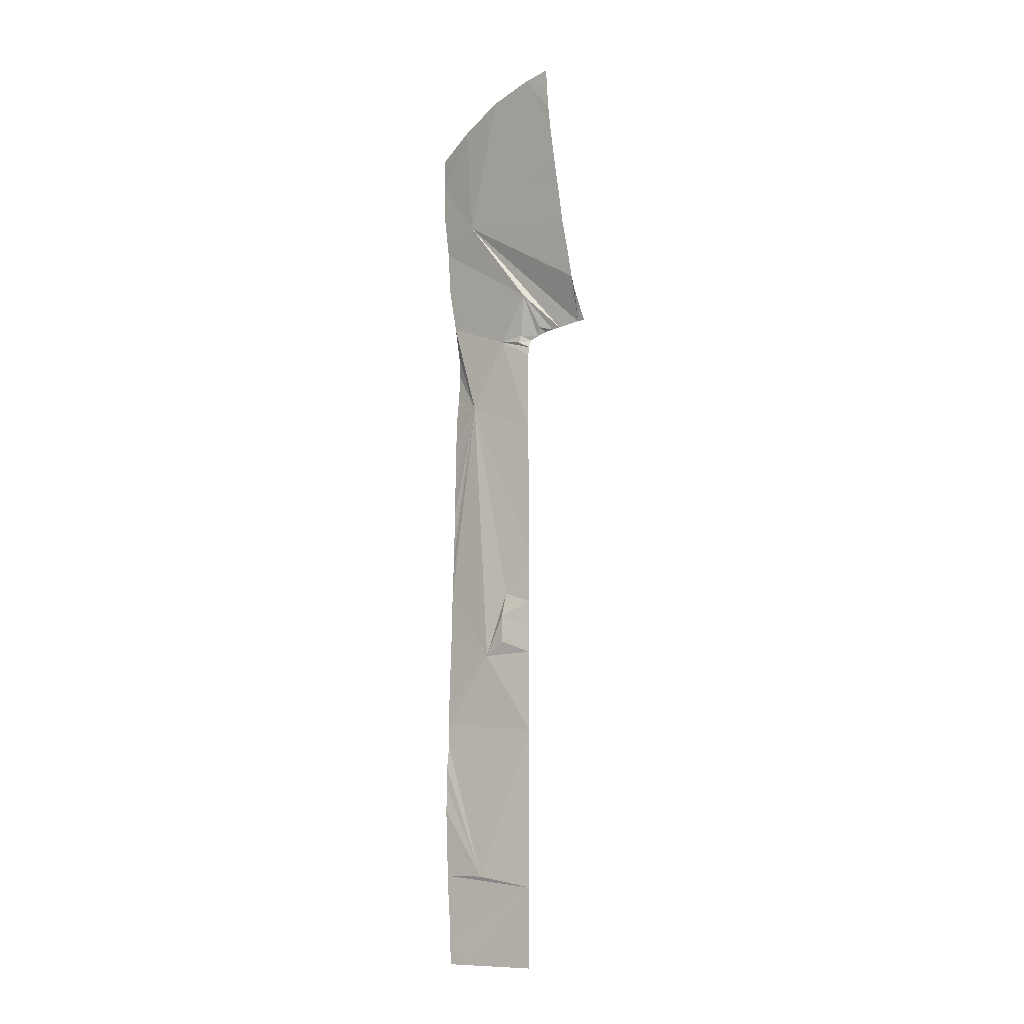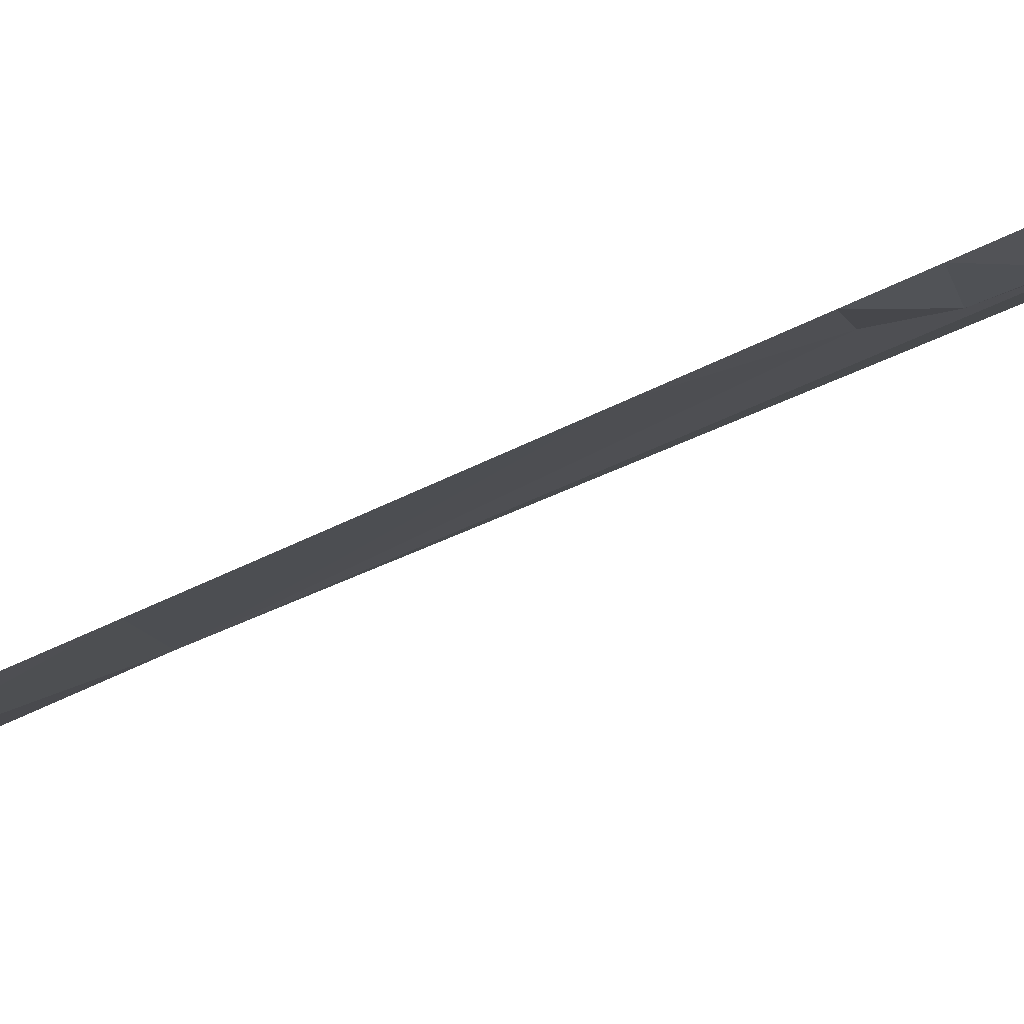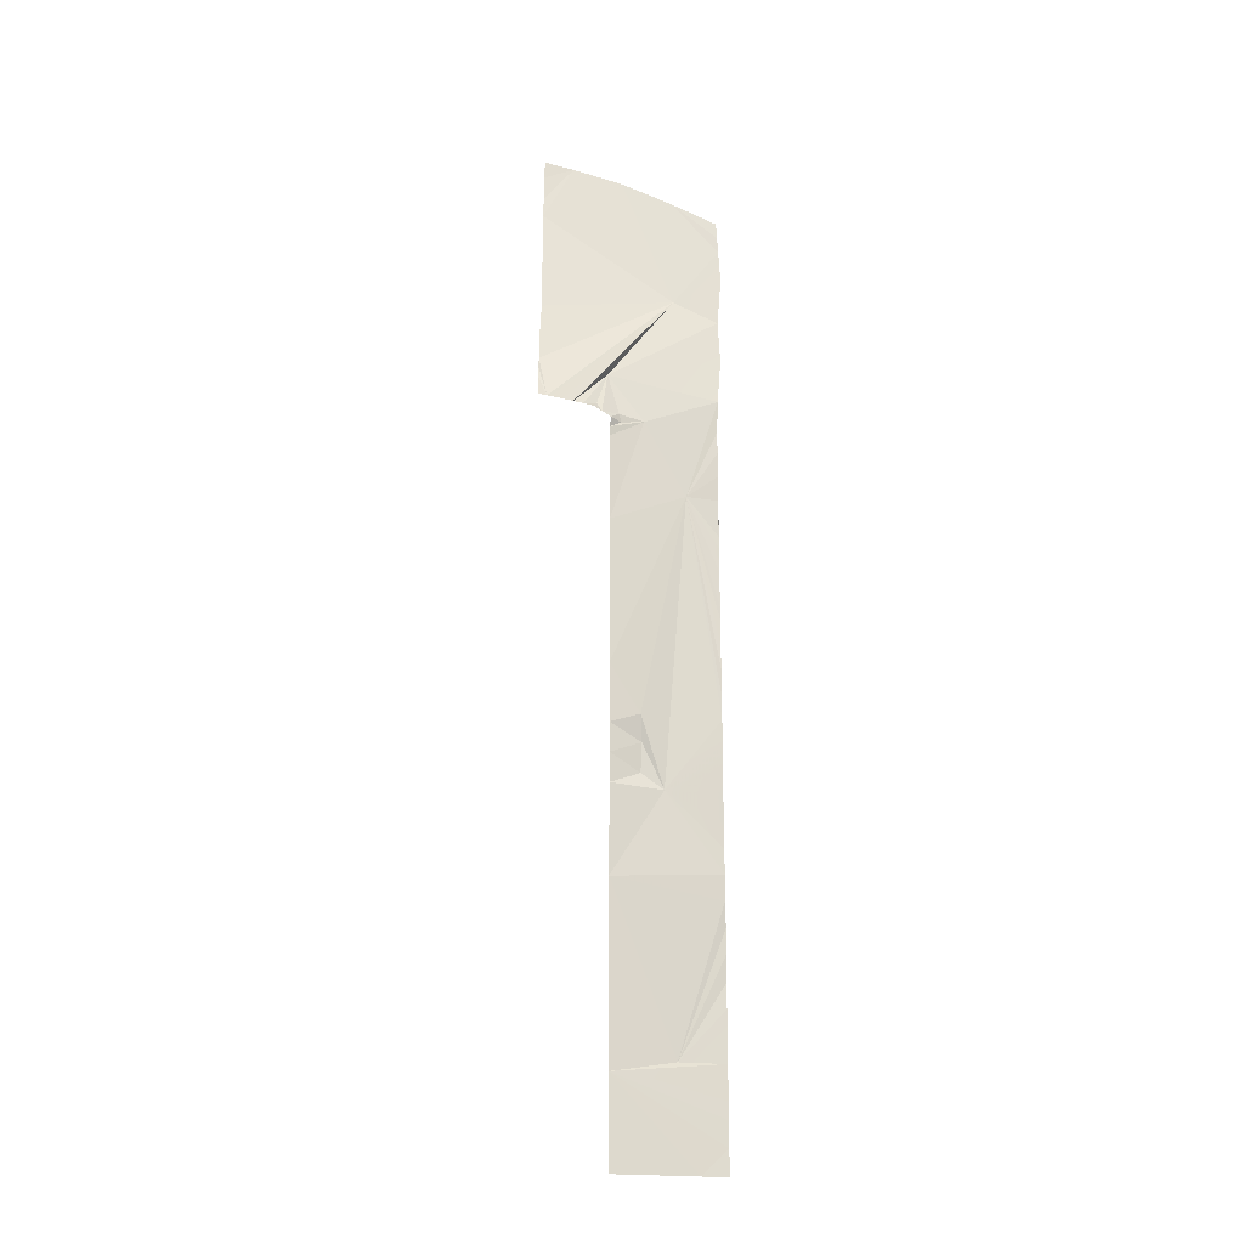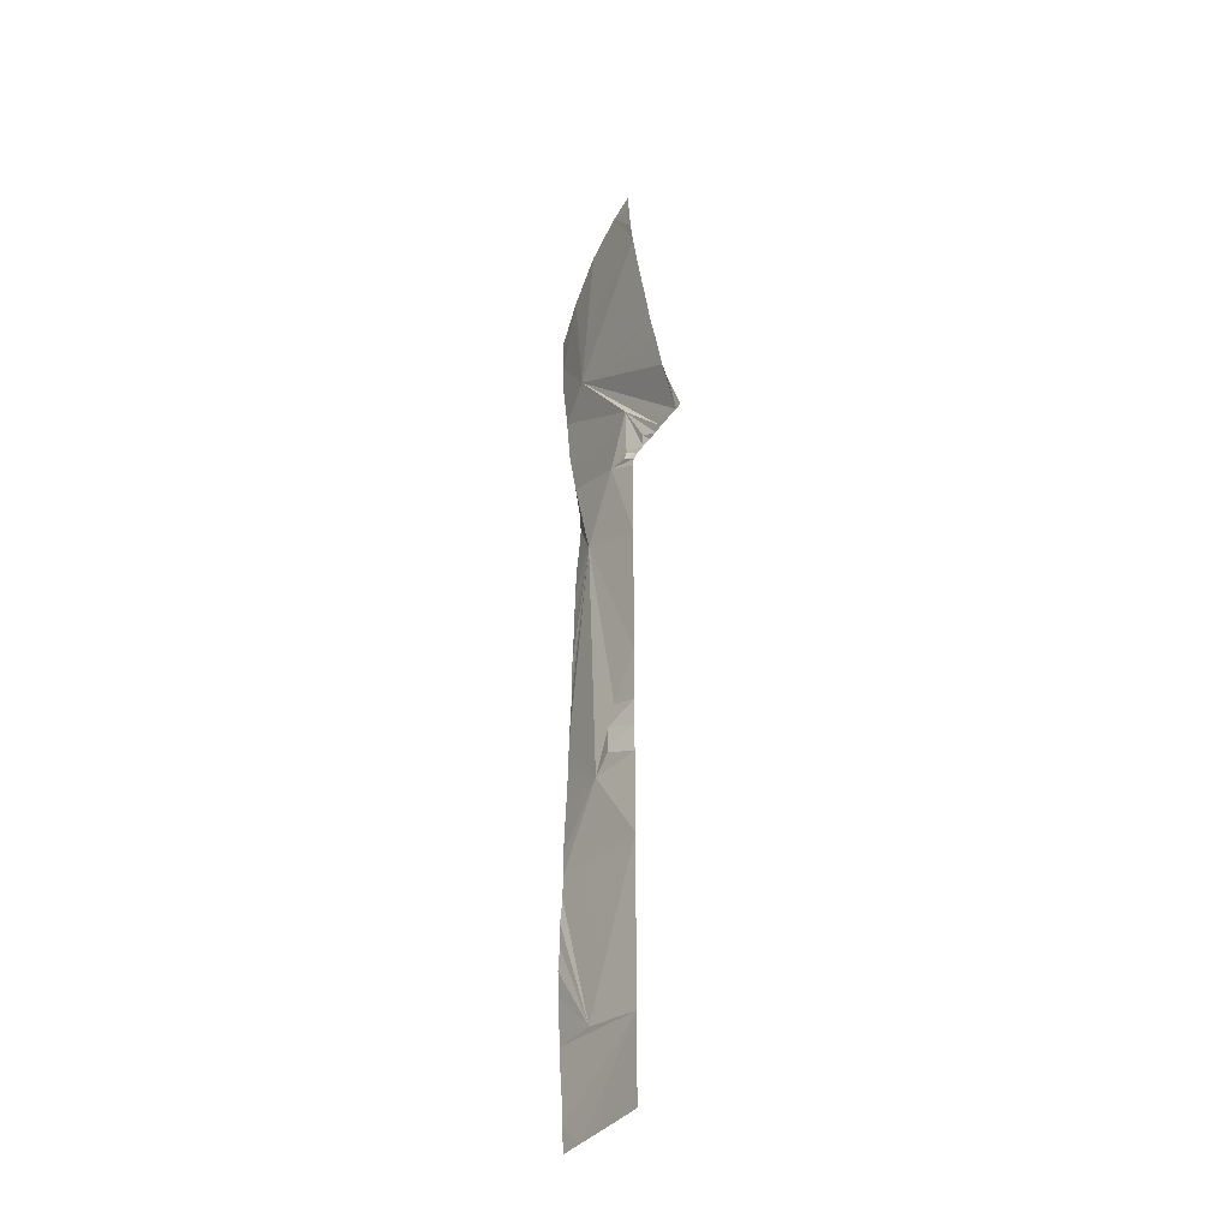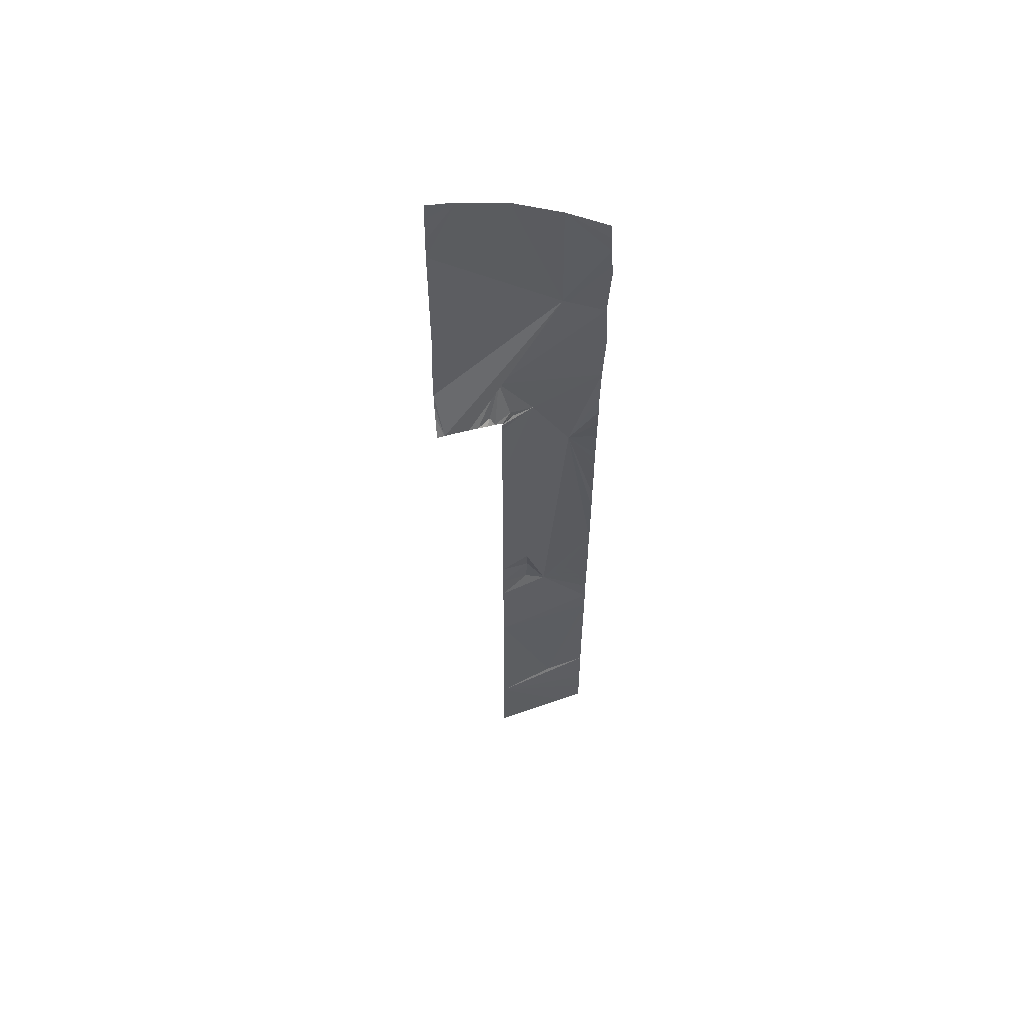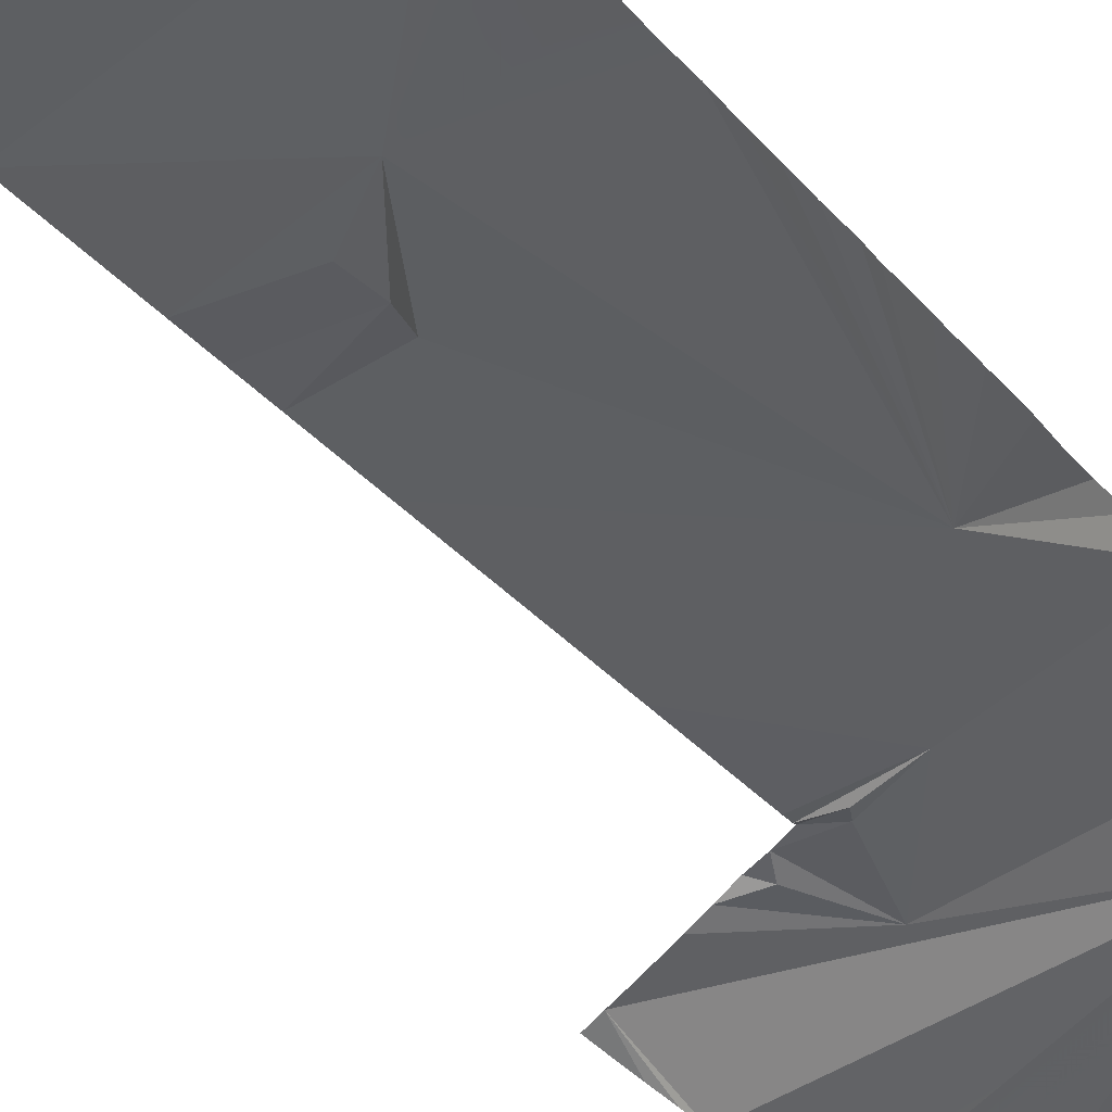
<metadata>
{"format":"obj","ext":"obj","renderer":"f3d","projection":"perspective","resolution":1024,"background":"white","views":[{"elev":-10.4,"azim":0.2,"up":"+Z"},{"elev":-38.4,"azim":124.6,"up":"+Y"},{"elev":-20.0,"azim":127.8,"up":"+Z"},{"elev":-38.1,"azim":19.7,"up":"+Z"},{"elev":57.6,"azim":123.7,"up":"+Z"},{"elev":-19.7,"azim":-157.8,"up":"+Y"}]}
</metadata>
<code>
o crack_restart_keyway_505
v 0.07348 -0.1131 -0.4725
v 0.07299 -0.1133 -0.4595
v 0.08481 -0.1213 -0.4725
v 0.1472 -0.162 -0.08764
v 0.08494 -0.1324 -0.01657
v 0.1508 -0.1646 -0.08728
v 0.1434 -0.1592 -0.0881
v 0.1311 -0.1499 -0.08987
v 0.1275 -0.1507 -0.08688
v 0.1353 -0.1531 -0.08922
v 0.1265 -0.1478 -0.09183
v 0.1522 -0.169 -0.0808
v 0.1542 -0.1672 -0.08693
v 0.1395 -0.1563 -0.08865
v 0.1204 -0.1474 -0.4263
v 0.09592 -0.1294 -0.4725
v 0.1204 -0.1474 -0.1036
v 0.1204 -0.1474 -0.1189
v 0.1046 -0.1374 -0.09282
v 0.1209 -0.1469 -0.09861
v 0.1204 -0.1474 -0.4725
v 0.1082 -0.1384 -0.4725
v 0.1204 -0.1474 -0.4571
v 0.0735 -0.1131 -0.2383
v 0.08687 -0.1238 -0.1326
v 0.07312 -0.1132 -0.2513
v 0.0739 -0.1127 -0.2253
v 0.07239 -0.1139 -0.2904
v 0.07268 -0.1135 -0.2773
v 0.09508 -0.1329 -0.2889
v 0.07183 -0.1141 -0.3034
v 0.07267 -0.1137 -0.4464
v 0.07187 -0.114 -0.4334
v 0.07146 -0.1145 -0.4204
v 0.07074 -0.1149 -0.3684
v 0.07058 -0.1148 -0.3554
v 0.09132 -0.1292 -0.4205
v 0.07016 -0.1151 -0.3814
v 0.07305 -0.1134 -0.2643
v 0.07653 -0.1111 -0.1213
v 0.07553 -0.1117 -0.1343
v 0.07712 -0.1105 -0.1083
v 0.07163 -0.1144 -0.3164
v 0.0715 -0.1143 -0.3294
v 0.07409 -0.1127 -0.2123
v 0.07403 -0.1127 -0.1993
v 0.1466 -0.1739 -0.06144
v 0.1482 -0.1726 -0.06813
v 0.1444 -0.1755 -0.04621
v 0.1502 -0.1708 -0.07486
v 0.1146 -0.1445 -0.09485
v 0.1222 -0.1456 -0.09401
v 0.116 -0.1448 -0.0905
v 0.1204 -0.1474 -0.1343
v 0.1204 -0.1474 -0.1497
v 0.1204 -0.1474 -0.165
v 0.1204 -0.1474 -0.1804
v 0.1204 -0.1474 -0.1958
v 0.1204 -0.1474 -0.2265
v 0.1204 -0.1474 -0.2419
v 0.1067 -0.1386 -0.2516
v 0.1204 -0.1474 -0.2573
v 0.1041 -0.1399 -0.2654
v 0.1204 -0.1474 -0.2726
v 0.1204 -0.1474 -0.288
v 0.1042 -0.1407 -0.2809
v 0.1204 -0.1474 -0.3034
v 0.1204 -0.1474 -0.3187
v 0.1204 -0.1474 -0.3495
v 0.1204 -0.1474 -0.3341
v 0.1204 -0.1474 -0.3649
v 0.1204 -0.1474 -0.3802
v 0.1204 -0.1474 -0.3956
v 0.1204 -0.1474 -0.411
v 0.1204 -0.1474 -0.4417
v 0.1176 -0.1513 -0.06675
v 0.07162 -0.1144 -0.3424
v 0.07418 -0.1119 -0.0774
v 0.07652 -0.111 -0.09603
v 0.07093 -0.1146 -0.4074
v 0.1204 -0.1474 -0.2111
v 0.07444 -0.1125 -0.1849
v 0.07465 -0.1123 -0.1733
v 0.07436 -0.1126 -0.1915
v 0.0748 -0.1123 -0.1664
v 0.07482 -0.1122 -0.1603
v 0.07493 -0.1122 -0.1539
v 0.1035 -0.135 -0.4725
v 0.07075 -0.1149 -0.3944
v 0.07503 -0.1121 -0.1458
v 0.06934 -0.1146 -0.02822
v 0.06662 -0.114 -0.001444
v 0.06657 -0.1153 0.01628
v 0.0815 -0.1353 0.04645
v 0.06661 -0.1159 0.02538
v 0.1352 -0.1819 0.01948
v 0.1368 -0.1806 0.006735
v 0.1337 -0.1832 0.03229
v 0.1393 -0.1787 -0.01187
v 0.1193 -0.174 0.06456
v 0.1327 -0.1838 0.04332
v 0.09993 -0.1555 0.05792
v 0.06639 -0.1166 0.03426
v 0.06661 -0.1159 0.02538
v 0.1318 -0.1842 0.05744
v 0.1315 -0.1844 0.06719
v 0.07046 -0.1124 -0.05215
v 0.143 -0.1761 -0.03848
v 0.1412 -0.177 -0.02756
v 0.08494 -0.1324 -0.01657
v 0.06657 -0.1153 0.01628
v 0.07348 -0.1131 -0.4725
v 0.08481 -0.1213 -0.4725
v 0.07299 -0.1133 -0.4595
v 0.1472 -0.162 -0.08764
v 0.1508 -0.1646 -0.08728
v 0.1434 -0.1592 -0.0881
v 0.1311 -0.1499 -0.08987
v 0.1353 -0.1531 -0.08922
v 0.1275 -0.1507 -0.08688
v 0.1265 -0.1478 -0.09183
v 0.1542 -0.1672 -0.08693
v 0.1522 -0.169 -0.0808
v 0.1395 -0.1563 -0.08865
v 0.1204 -0.1474 -0.4263
v 0.09592 -0.1294 -0.4725
v 0.1204 -0.1474 -0.1036
v 0.1046 -0.1374 -0.09282
v 0.1204 -0.1474 -0.1189
v 0.1209 -0.1469 -0.09861
v 0.1204 -0.1474 -0.4725
v 0.1204 -0.1474 -0.4571
v 0.1082 -0.1384 -0.4725
v 0.0735 -0.1131 -0.2383
v 0.07312 -0.1132 -0.2513
v 0.08687 -0.1238 -0.1326
v 0.0739 -0.1127 -0.2253
v 0.07239 -0.1139 -0.2904
v 0.09508 -0.1329 -0.2889
v 0.07268 -0.1135 -0.2773
v 0.07183 -0.1141 -0.3034
v 0.07267 -0.1137 -0.4464
v 0.07187 -0.114 -0.4334
v 0.07146 -0.1145 -0.4204
v 0.07074 -0.1149 -0.3684
v 0.09132 -0.1292 -0.4205
v 0.07058 -0.1148 -0.3554
v 0.07016 -0.1151 -0.3814
v 0.07305 -0.1134 -0.2643
v 0.07653 -0.1111 -0.1213
v 0.07553 -0.1117 -0.1343
v 0.07712 -0.1105 -0.1083
v 0.07163 -0.1144 -0.3164
v 0.0715 -0.1143 -0.3294
v 0.07409 -0.1127 -0.2123
v 0.07403 -0.1127 -0.1993
v 0.1466 -0.1739 -0.06144
v 0.1482 -0.1726 -0.06813
v 0.1444 -0.1755 -0.04621
v 0.1502 -0.1708 -0.07486
v 0.1222 -0.1456 -0.09401
v 0.1146 -0.1445 -0.09485
v 0.116 -0.1448 -0.0905
v 0.1204 -0.1474 -0.1343
v 0.1204 -0.1474 -0.1497
v 0.1204 -0.1474 -0.165
v 0.1204 -0.1474 -0.1804
v 0.1204 -0.1474 -0.1958
v 0.1204 -0.1474 -0.2265
v 0.1067 -0.1386 -0.2516
v 0.1204 -0.1474 -0.2419
v 0.1204 -0.1474 -0.2573
v 0.1041 -0.1399 -0.2654
v 0.1204 -0.1474 -0.2726
v 0.1042 -0.1407 -0.2809
v 0.1204 -0.1474 -0.288
v 0.1204 -0.1474 -0.3034
v 0.1204 -0.1474 -0.3187
v 0.1204 -0.1474 -0.3495
v 0.1204 -0.1474 -0.3341
v 0.1204 -0.1474 -0.3649
v 0.1204 -0.1474 -0.3802
v 0.1204 -0.1474 -0.3956
v 0.1204 -0.1474 -0.411
v 0.1204 -0.1474 -0.4417
v 0.1176 -0.1513 -0.06675
v 0.07162 -0.1144 -0.3424
v 0.07418 -0.1119 -0.0774
v 0.07652 -0.111 -0.09603
v 0.07093 -0.1146 -0.4074
v 0.1204 -0.1474 -0.2111
v 0.07465 -0.1123 -0.1733
v 0.07444 -0.1125 -0.1849
v 0.07436 -0.1126 -0.1915
v 0.07482 -0.1122 -0.1603
v 0.0748 -0.1123 -0.1664
v 0.07493 -0.1122 -0.1539
v 0.1035 -0.135 -0.4725
v 0.07075 -0.1149 -0.3944
v 0.07503 -0.1121 -0.1458
v 0.06934 -0.1146 -0.02822
v 0.06662 -0.114 -0.001444
v 0.1368 -0.1806 0.006735
v 0.1352 -0.1819 0.01948
v 0.1337 -0.1832 0.03229
v 0.1393 -0.1787 -0.01187
v 0.1327 -0.1838 0.04332
v 0.1318 -0.1842 0.05744
v 0.07046 -0.1124 -0.05215
v 0.143 -0.1761 -0.03848
v 0.1412 -0.177 -0.02756
f 1 3 2
f 4 6 5
f 4 5 7
f 8 10 9
f 8 9 11
f 6 13 12
f 7 5 14
f 3 15 2
f 3 16 15
f 17 19 18
f 17 20 19
f 21 23 22
f 24 26 25
f 24 25 27
f 28 30 29
f 28 31 30
f 32 15 33
f 34 33 15
f 35 37 36
f 35 38 37
f 39 30 26
f 39 29 30
f 40 41 25
f 40 25 42
f 43 30 31
f 43 44 30
f 45 27 25
f 45 25 46
f 47 6 48
f 47 5 6
f 47 49 5
f 48 6 50
f 12 50 6
f 20 52 51
f 20 51 19
f 52 11 53
f 52 53 51
f 18 19 54
f 54 19 55
f 56 25 57
f 56 55 25
f 57 25 58
f 59 61 60
f 60 61 62
f 62 61 63
f 62 63 64
f 64 66 65
f 64 63 66
f 67 30 68
f 67 65 30
f 69 70 37
f 69 37 71
f 71 37 72
f 72 37 73
f 73 37 74
f 23 75 22
f 14 5 76
f 14 76 10
f 37 70 77
f 76 11 9
f 25 19 78
f 25 78 79
f 11 76 53
f 53 19 51
f 76 19 53
f 76 9 10
f 19 76 78
f 65 66 30
f 37 15 74
f 37 34 15
f 37 80 34
f 59 25 61
f 59 81 25
f 25 83 82
f 25 82 84
f 25 84 46
f 25 86 85
f 25 85 83
f 25 87 86
f 32 2 15
f 75 15 22
f 81 58 25
f 61 30 63
f 61 25 30
f 63 30 66
f 22 15 88
f 15 16 88
f 77 36 37
f 55 19 25
f 89 37 38
f 89 80 37
f 25 79 42
f 68 30 70
f 41 87 25
f 41 90 87
f 91 5 92
f 93 5 94
f 93 94 95
f 93 92 5
f 5 97 96
f 5 96 98
f 5 99 97
f 98 101 100
f 98 100 102
f 98 102 5
f 5 102 94
f 103 95 94
f 103 94 104
f 100 101 105
f 100 105 106
f 78 76 107
f 107 76 91
f 108 5 49
f 108 109 5
f 109 99 5
f 5 91 76
f 30 44 70
f 44 77 70
f 30 25 26
f 94 102 110
f 94 110 111
f 94 111 104
f 112 114 113
f 115 110 116
f 115 117 110
f 118 120 119
f 118 121 120
f 116 123 122
f 117 124 110
f 113 114 125
f 113 125 126
f 127 129 128
f 127 128 130
f 131 133 132
f 134 136 135
f 134 137 136
f 138 140 139
f 138 139 141
f 142 143 125
f 144 125 143
f 145 147 146
f 145 146 148
f 149 135 139
f 149 139 140
f 150 136 151
f 150 152 136
f 153 141 139
f 153 139 154
f 155 136 137
f 155 156 136
f 157 158 116
f 157 116 110
f 157 110 159
f 158 160 116
f 123 116 160
f 130 162 161
f 130 128 162
f 161 163 121
f 161 162 163
f 129 164 128
f 164 165 128
f 166 167 136
f 166 136 165
f 167 168 136
f 169 171 170
f 171 172 170
f 172 173 170
f 172 174 173
f 174 176 175
f 174 175 173
f 177 178 139
f 177 139 176
f 179 146 180
f 179 181 146
f 181 182 146
f 182 183 146
f 183 184 146
f 132 133 185
f 124 186 110
f 124 119 186
f 146 187 180
f 186 120 121
f 136 188 128
f 136 189 188
f 121 163 186
f 163 162 128
f 186 163 128
f 186 119 120
f 128 188 186
f 176 139 175
f 146 184 125
f 146 125 144
f 146 144 190
f 169 170 136
f 169 136 191
f 136 193 192
f 136 194 193
f 136 156 194
f 136 196 195
f 136 192 196
f 136 195 197
f 142 125 114
f 185 133 125
f 191 136 168
f 170 173 139
f 170 139 136
f 173 175 139
f 133 198 125
f 125 198 126
f 187 146 147
f 165 136 128
f 199 148 146
f 199 146 190
f 136 152 189
f 178 180 139
f 151 136 197
f 151 197 200
f 201 202 110
f 111 110 202
f 110 204 203
f 110 205 204
f 110 203 206
f 205 100 207
f 205 102 100
f 205 110 102
f 100 208 207
f 100 106 208
f 188 209 186
f 209 201 186
f 210 159 110
f 210 110 211
f 211 110 206
f 110 186 201
f 139 180 154
f 154 180 187
f 139 135 136

</code>
